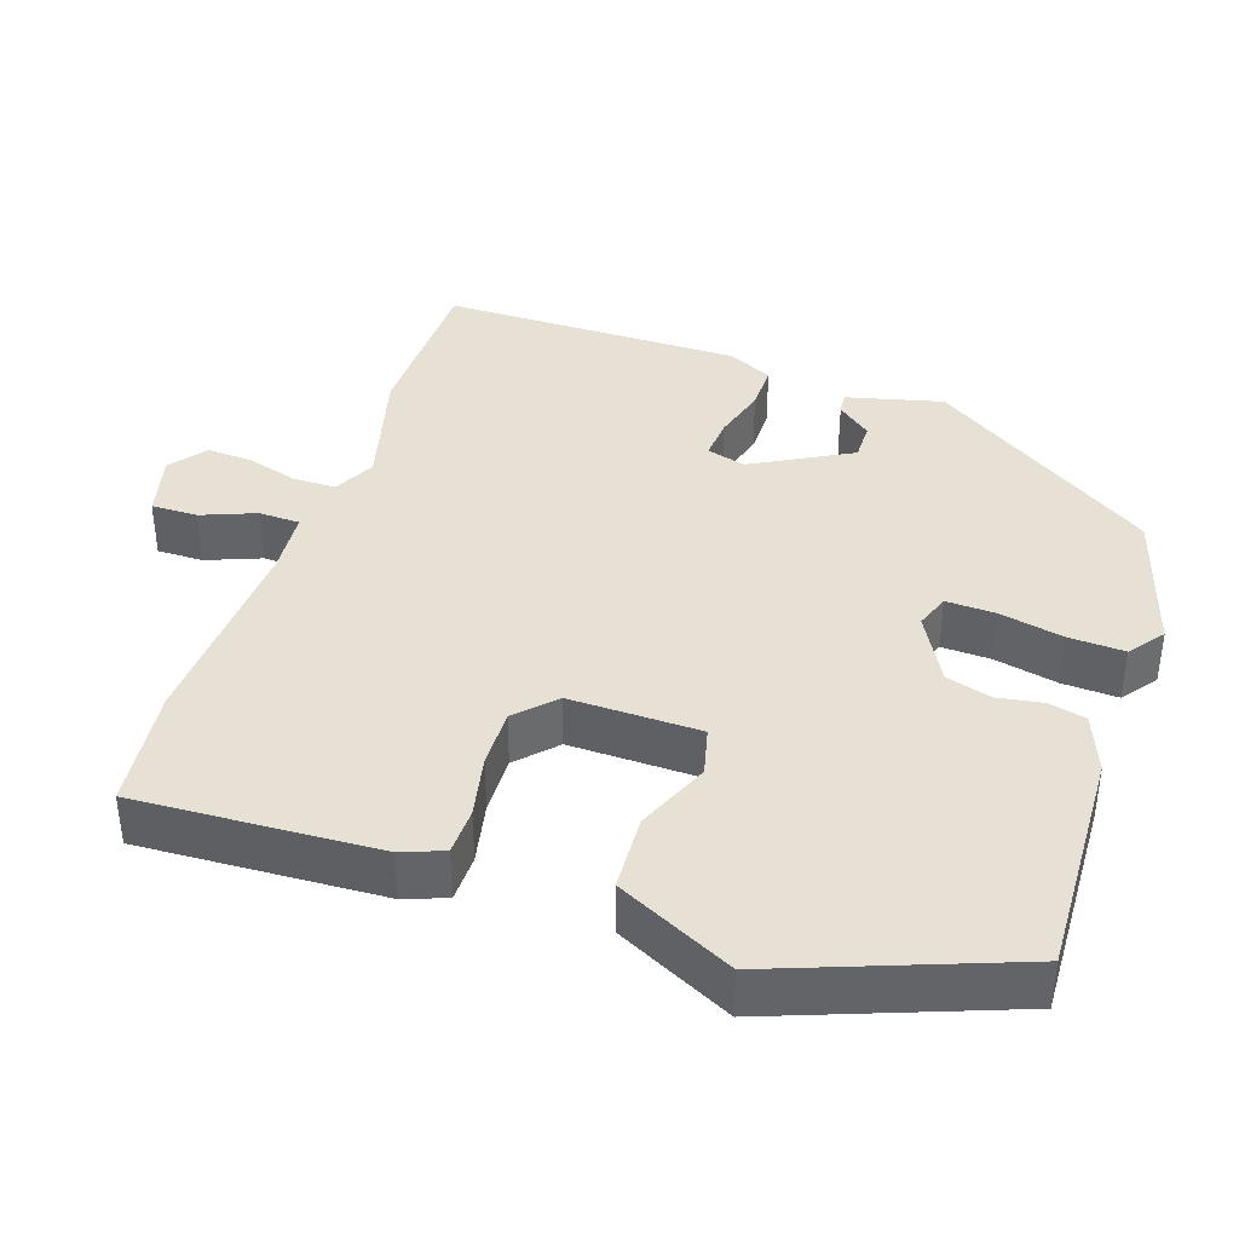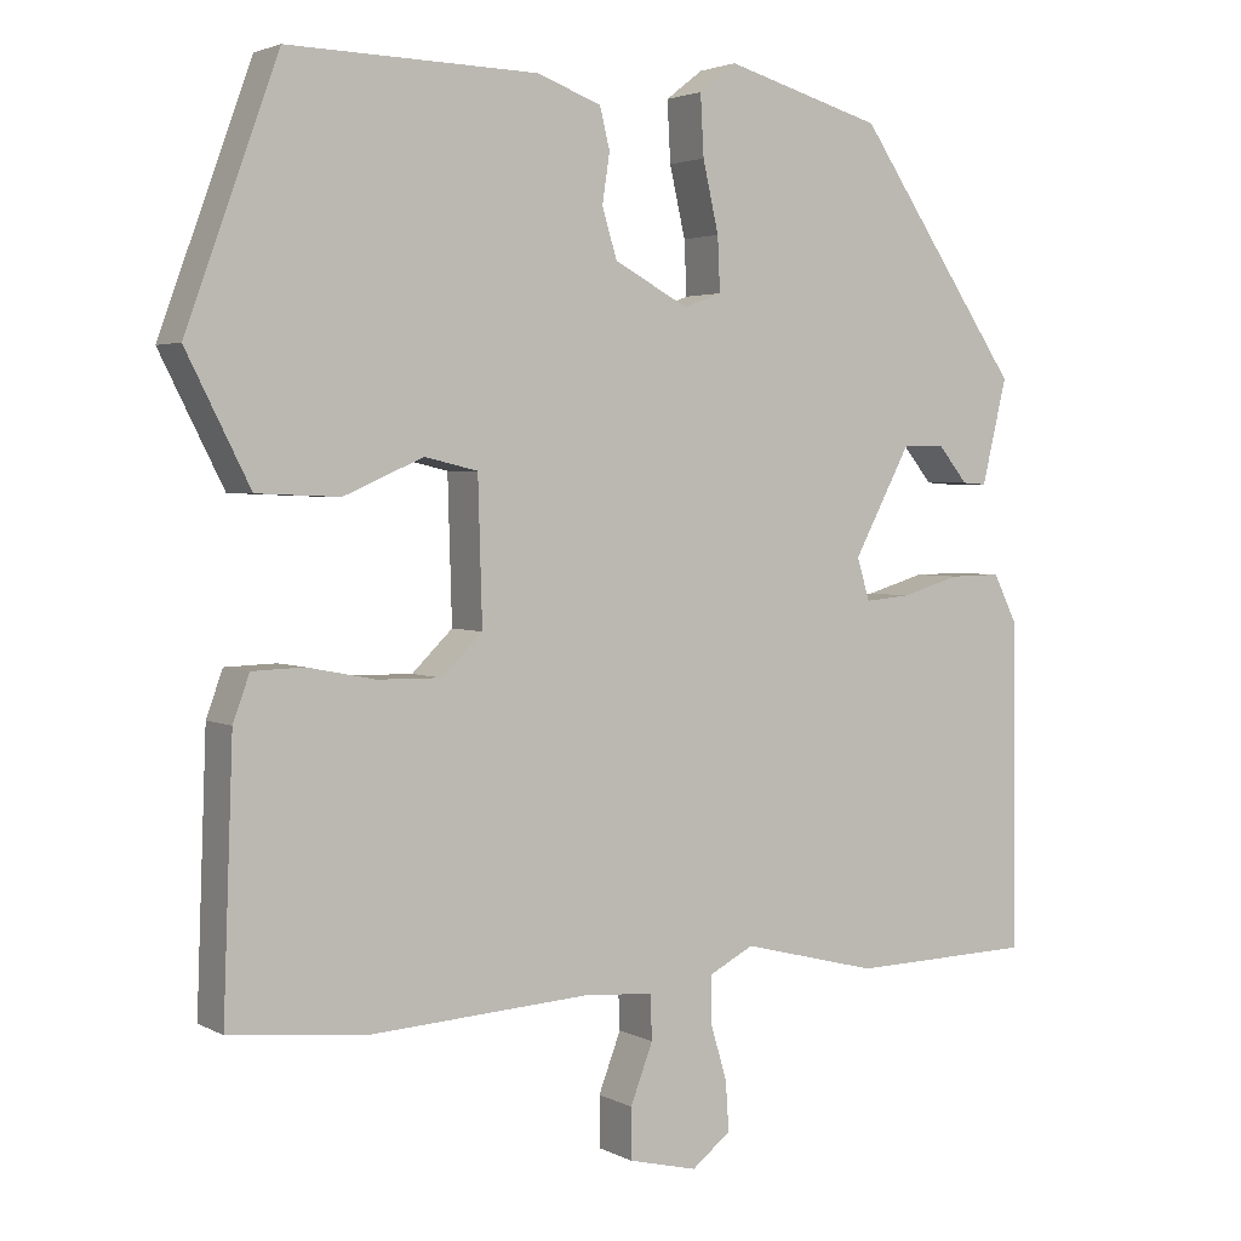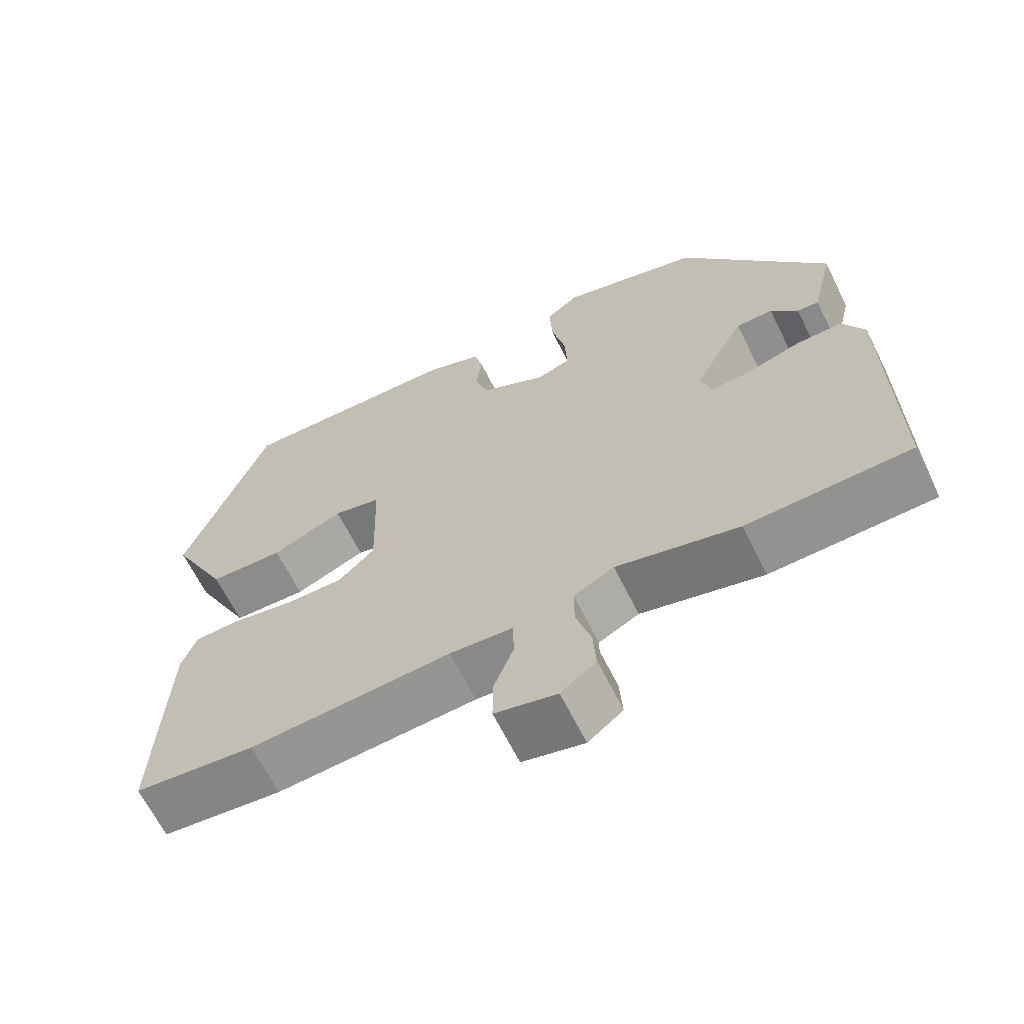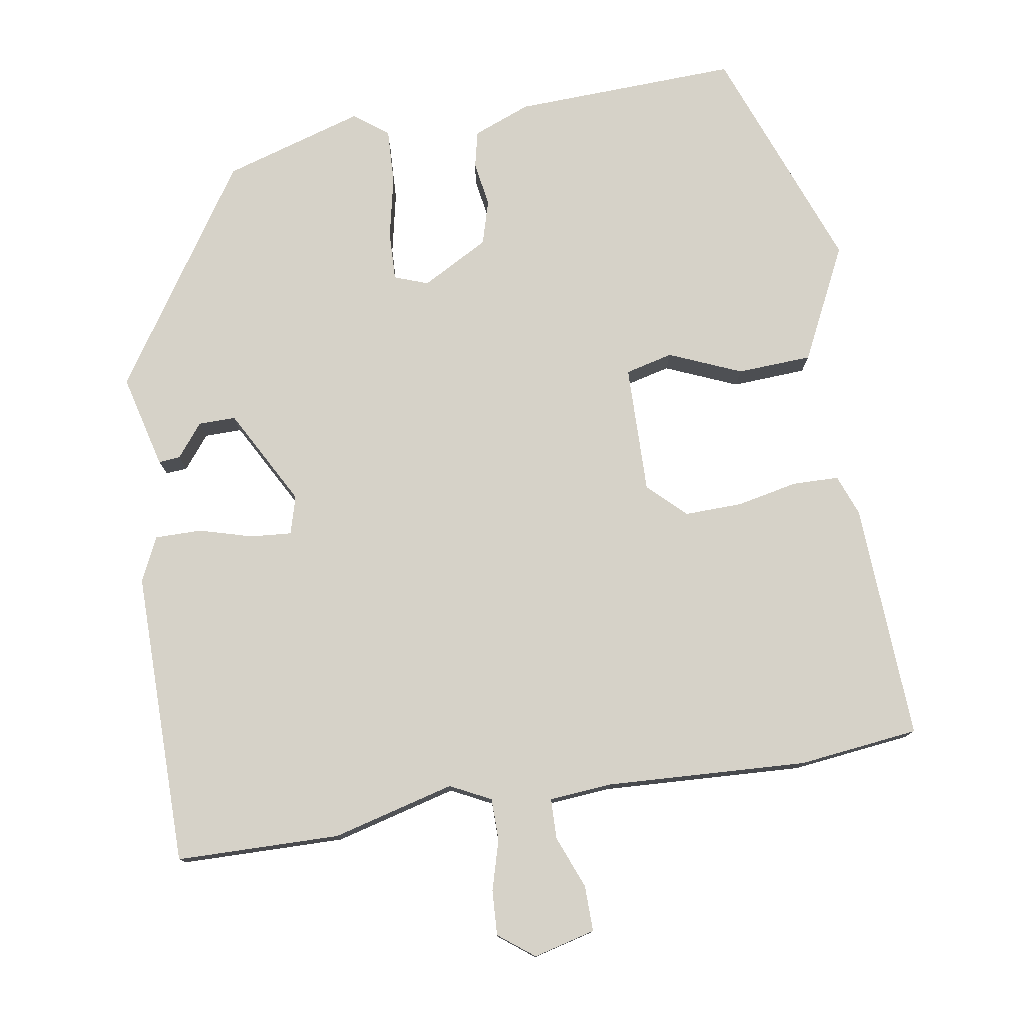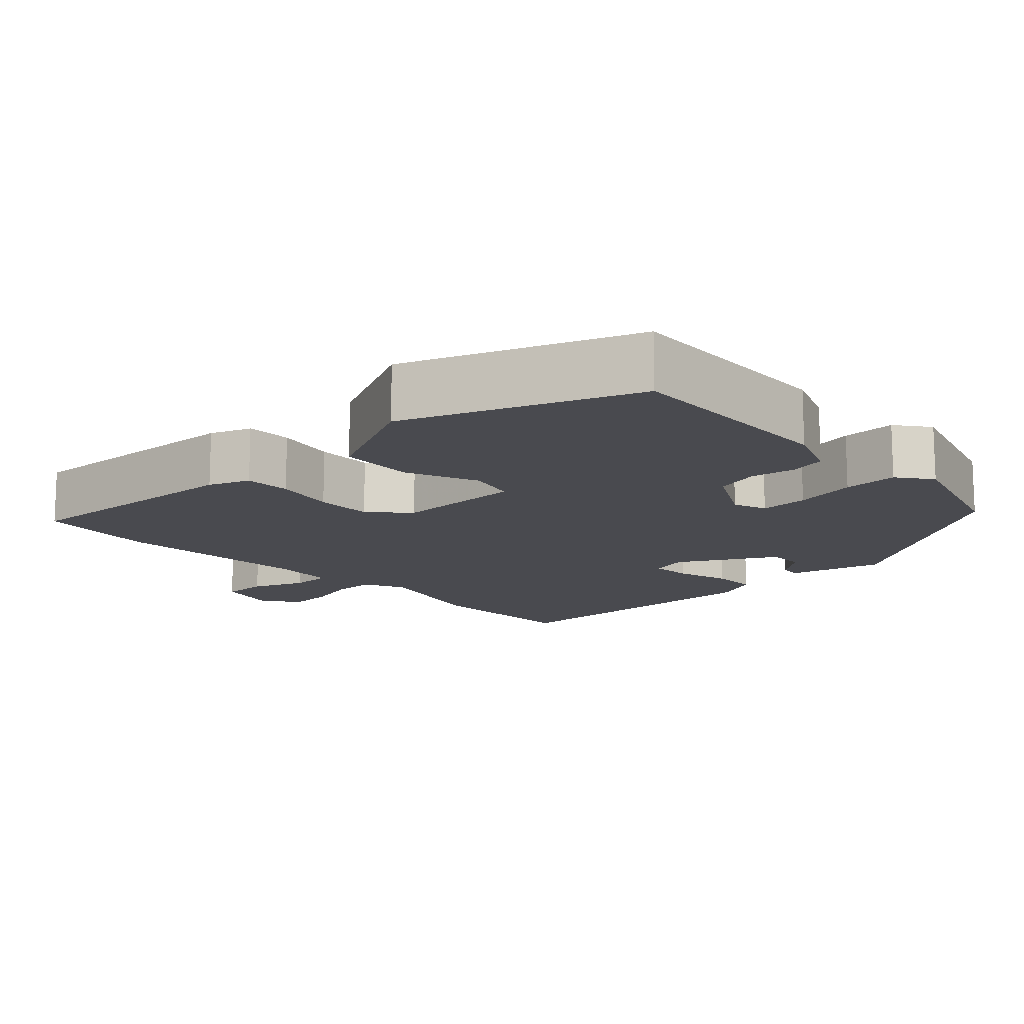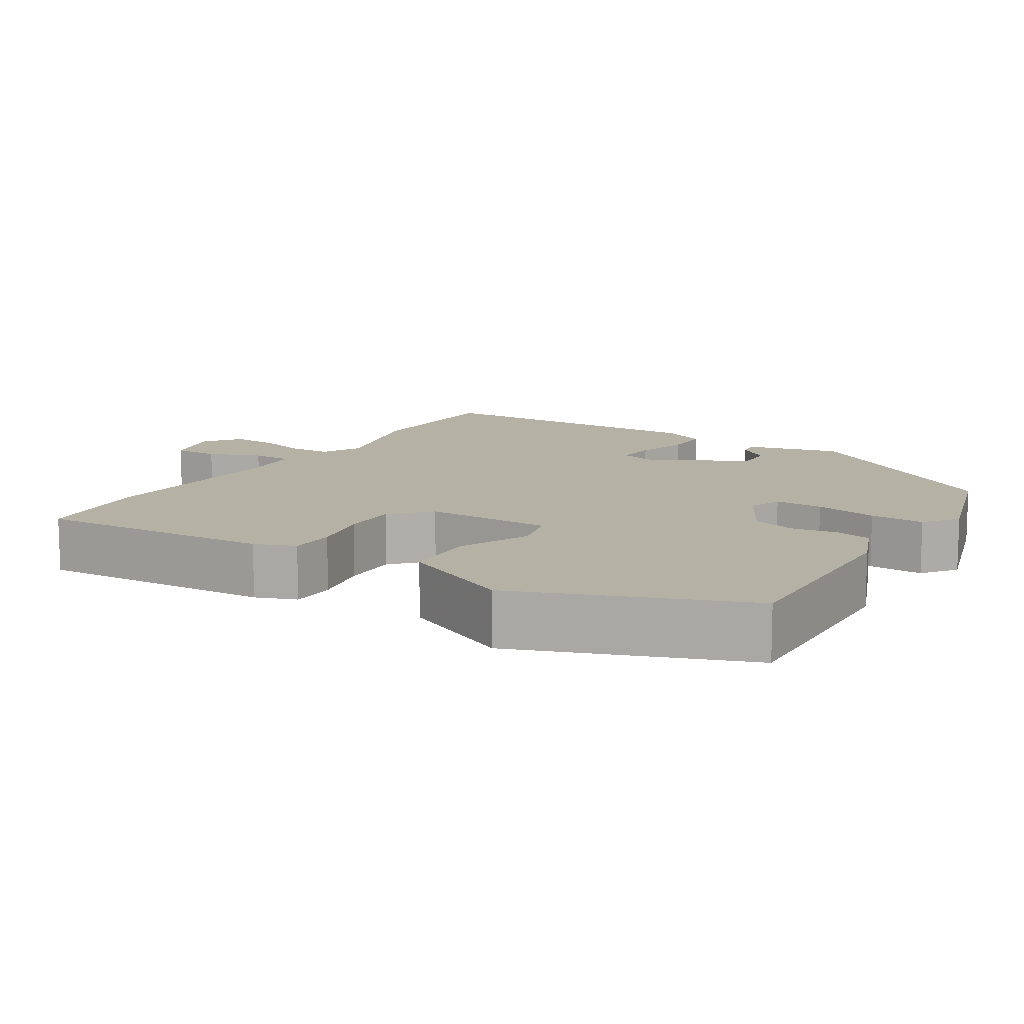
<metadata>
{"format":"obj","ext":"obj","renderer":"f3d","projection":"perspective","resolution":1024,"background":"white","views":[{"elev":39.1,"azim":-72.1,"up":"+Y"},{"elev":3.0,"azim":-31.0,"up":"+Z"},{"elev":-65.4,"azim":26.4,"up":"+Z"},{"elev":77.7,"azim":170.1,"up":"+Y"},{"elev":-13.6,"azim":-47.7,"up":"+Y"},{"elev":11.8,"azim":-58.9,"up":"+Y"}]}
</metadata>
<code>
v -0.43 0.07 0.513
v -0.129 0.07 0.505
v -0.052 0.07 0.476
v -0.04 0.07 0.427
v -0.049 0.07 0.367
v -0.031 0.07 0.308
v 0.059 0.07 0.26
v 0.104 0.07 0.277
v 0.101 0.07 0.342
v 0.082 0.07 0.426
v 0.078 0.07 0.499
v 0.123 0.07 0.534
v 0.312 0.07 0.479
v 0.51 0.07 0.188
v 0.48 0.07 0.062
v 0.451 0.07 0.064
v 0.415 0.07 0.108
v 0.365 0.07 0.108
v 0.296 0.07 -0.022
v 0.311 0.07 -0.073
v 0.366 0.07 -0.068
v 0.437 0.07 -0.047
v 0.499 0.07 -0.046
v 0.528 0.07 -0.105
v 0.531 0.07 -0.499
v 0.312 0.07 -0.505
v 0.148 0.07 -0.464
v 0.094 0.07 -0.492
v 0.094 0.07 -0.548
v 0.114 0.07 -0.615
v 0.118 0.07 -0.675
v 0.071 0.07 -0.712
v -0.012 0.07 -0.692
v -0.012 0.07 -0.631
v 0.015 0.07 -0.56
v 0.013 0.07 -0.506
v -0.071 0.07 -0.5
v -0.34 0.07 -0.517
v -0.501 0.07 -0.5
v -0.489 0.07 -0.182
v -0.469 0.07 -0.127
v -0.407 0.07 -0.125
v -0.325 0.07 -0.141
v -0.248 0.07 -0.142
v -0.199 0.07 -0.094
v -0.204 0.07 0.078
v -0.268 0.07 0.093
v -0.364 0.07 0.051
v -0.464 0.07 0.055
v -0.541 0.07 0.207
v -0.43 0 0.513
v -0.129 0 0.505
v -0.052 0 0.476
v -0.04 0 0.427
v -0.049 0 0.367
v -0.031 0 0.308
v 0.059 0 0.26
v 0.104 0 0.277
v 0.101 0 0.342
v 0.082 0 0.426
v 0.078 0 0.499
v 0.123 0 0.534
v 0.312 0 0.479
v 0.51 0 0.188
v 0.48 0 0.062
v 0.451 0 0.064
v 0.415 0 0.108
v 0.365 0 0.108
v 0.296 0 -0.022
v 0.311 0 -0.073
v 0.366 0 -0.068
v 0.437 0 -0.047
v 0.499 0 -0.046
v 0.528 0 -0.105
v 0.531 0 -0.499
v 0.312 0 -0.505
v 0.148 0 -0.464
v 0.094 0 -0.492
v 0.094 0 -0.548
v 0.114 0 -0.615
v 0.118 0 -0.675
v 0.071 0 -0.712
v -0.012 0 -0.692
v -0.012 0 -0.631
v 0.015 0 -0.56
v 0.013 0 -0.506
v -0.071 0 -0.5
v -0.34 0 -0.517
v -0.501 0 -0.5
v -0.489 0 -0.182
v -0.469 0 -0.127
v -0.407 0 -0.125
v -0.325 0 -0.141
v -0.248 0 -0.142
v -0.199 0 -0.094
v -0.204 0 0.078
v -0.268 0 0.093
v -0.364 0 0.051
v -0.464 0 0.055
v -0.541 0 0.207
f 47 48 49 50
f 46 47 50 1
f 40 41 42 43
f 40 43 44
f 37 38 39 40
f 36 37 40 44
f 32 33 34 35
f 32 35 36
f 29 30 31 32
f 28 29 32 36
f 27 28 36 44
f 21 22 23 24
f 20 21 24 25
f 14 15 16 17
f 14 17 18
f 13 14 18
f 12 13 18 19
f 9 10 11 12
f 8 9 12 19
f 2 3 4 5
f 46 1 2 5
f 45 46 5 6
f 27 44 45
f 20 25 26 27
f 7 8 19 20
f 20 27 45
f 6 7 20 45
f 100 99 98 97
f 51 100 97 96
f 93 92 91 90
f 94 93 90
f 90 89 88 87
f 94 90 87 86
f 85 84 83 82
f 86 85 82
f 82 81 80 79
f 86 82 79 78
f 94 86 78 77
f 74 73 72 71
f 75 74 71 70
f 67 66 65 64
f 68 67 64
f 68 64 63
f 69 68 63 62
f 62 61 60 59
f 69 62 59 58
f 55 54 53 52
f 55 52 51 96
f 56 55 96 95
f 95 94 77
f 77 76 75 70
f 70 69 58 57
f 95 77 70
f 95 70 57 56
f 1 51 52 2
f 2 52 53 3
f 3 53 54 4
f 4 54 55 5
f 5 55 56 6
f 6 56 57 7
f 7 57 58 8
f 8 58 59 9
f 9 59 60 10
f 10 60 61 11
f 11 61 62 12
f 12 62 63 13
f 13 63 64 14
f 14 64 65 15
f 15 65 66 16
f 16 66 67 17
f 17 67 68 18
f 18 68 69 19
f 19 69 70 20
f 20 70 71 21
f 21 71 72 22
f 22 72 73 23
f 23 73 74 24
f 24 74 75 25
f 25 75 76 26
f 26 76 77 27
f 27 77 78 28
f 28 78 79 29
f 29 79 80 30
f 30 80 81 31
f 31 81 82 32
f 32 82 83 33
f 33 83 84 34
f 34 84 85 35
f 35 85 86 36
f 36 86 87 37
f 37 87 88 38
f 38 88 89 39
f 39 89 90 40
f 40 90 91 41
f 41 91 92 42
f 42 92 93 43
f 43 93 94 44
f 44 94 95 45
f 45 95 96 46
f 46 96 97 47
f 47 97 98 48
f 48 98 99 49
f 49 99 100 50
f 50 100 51 1

</code>
